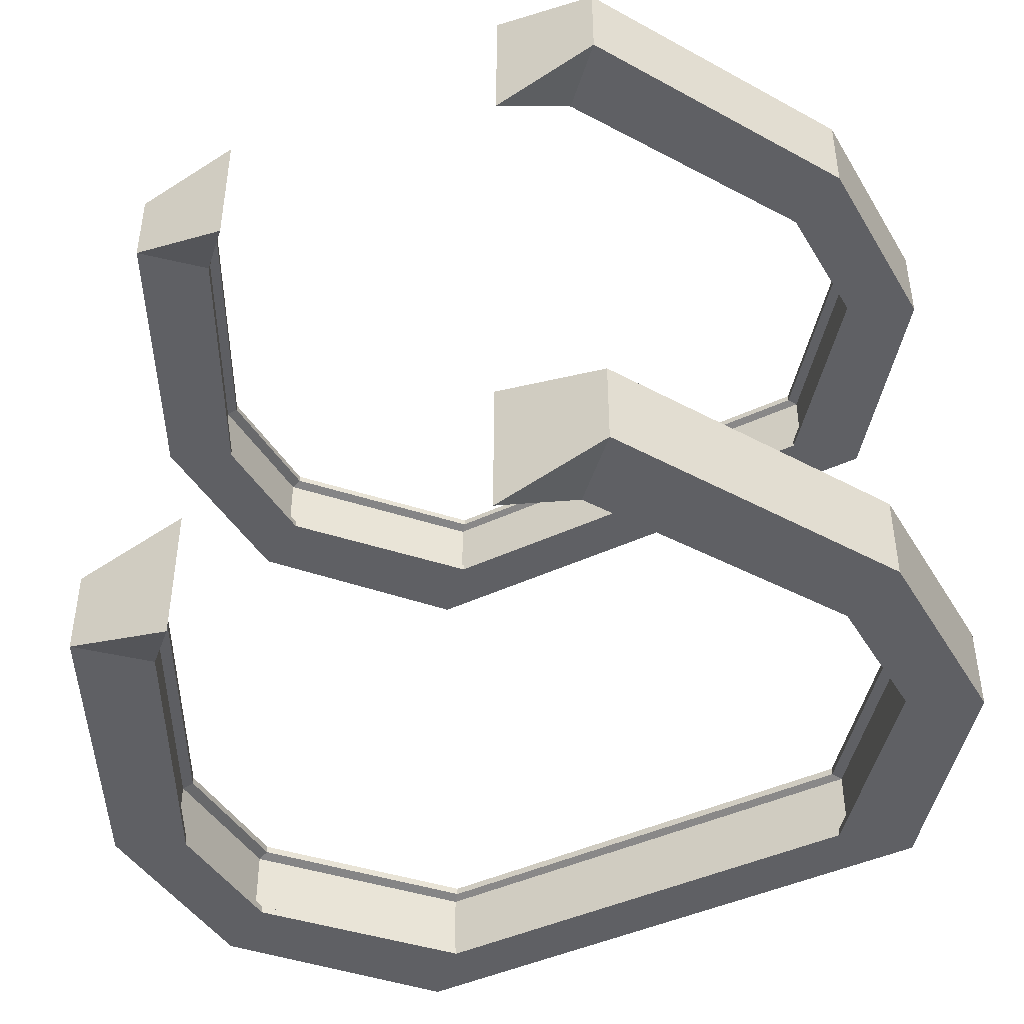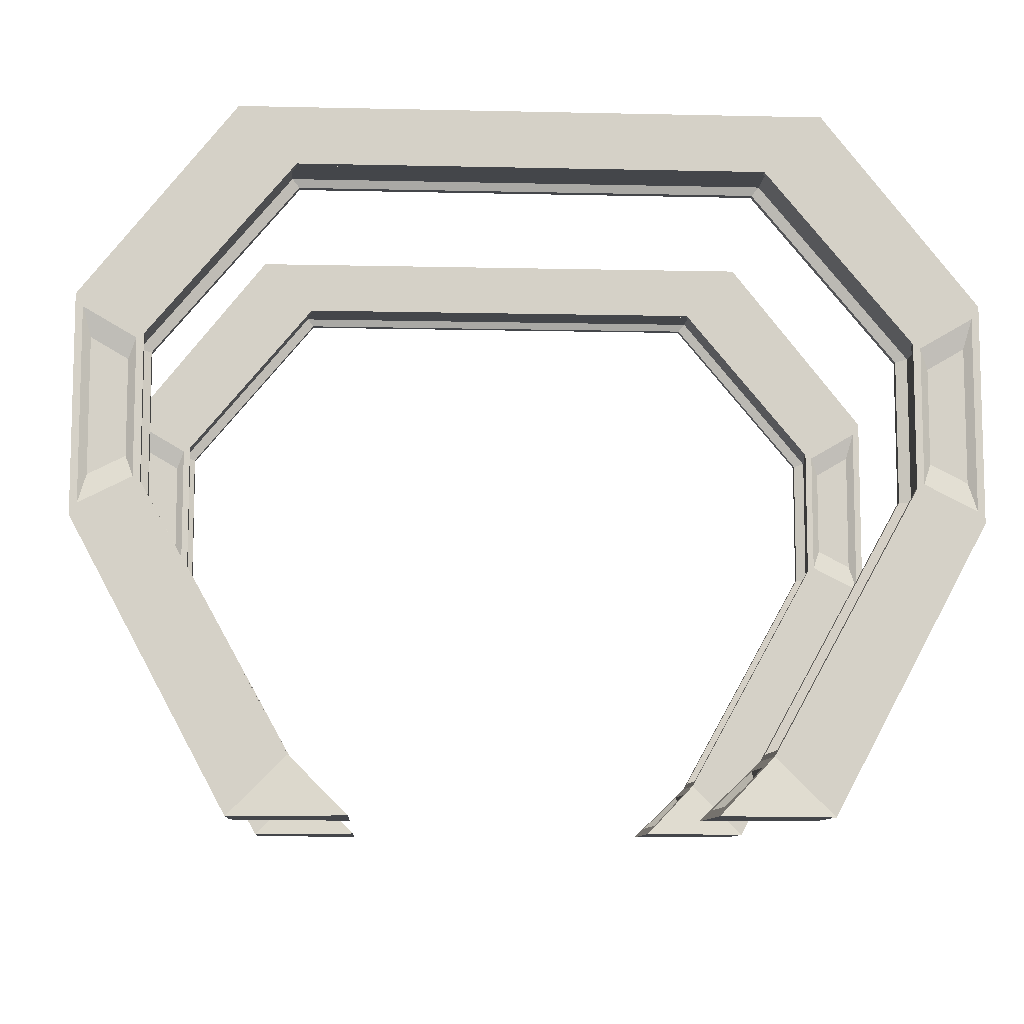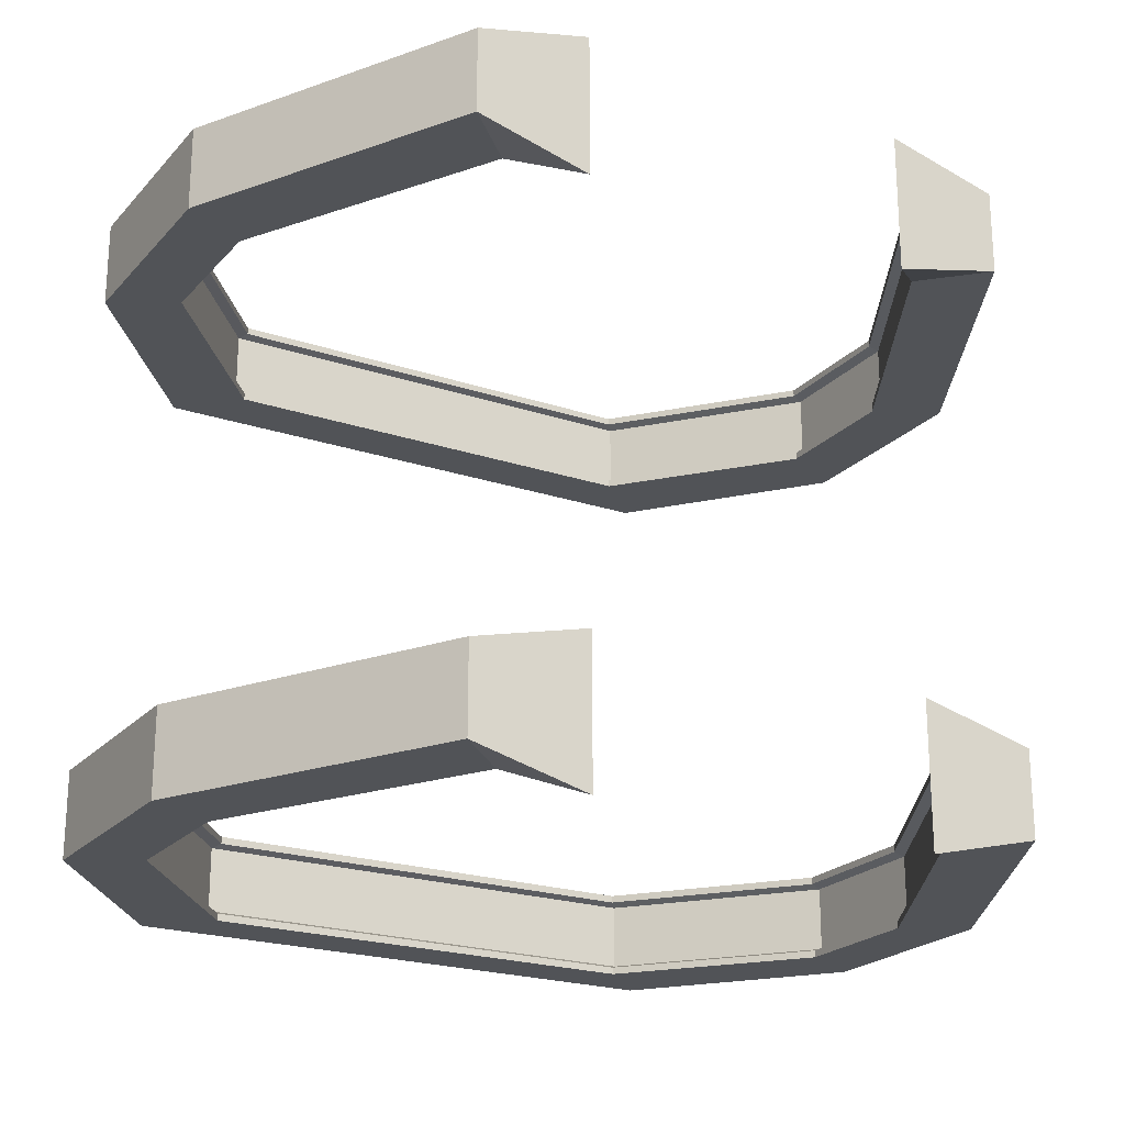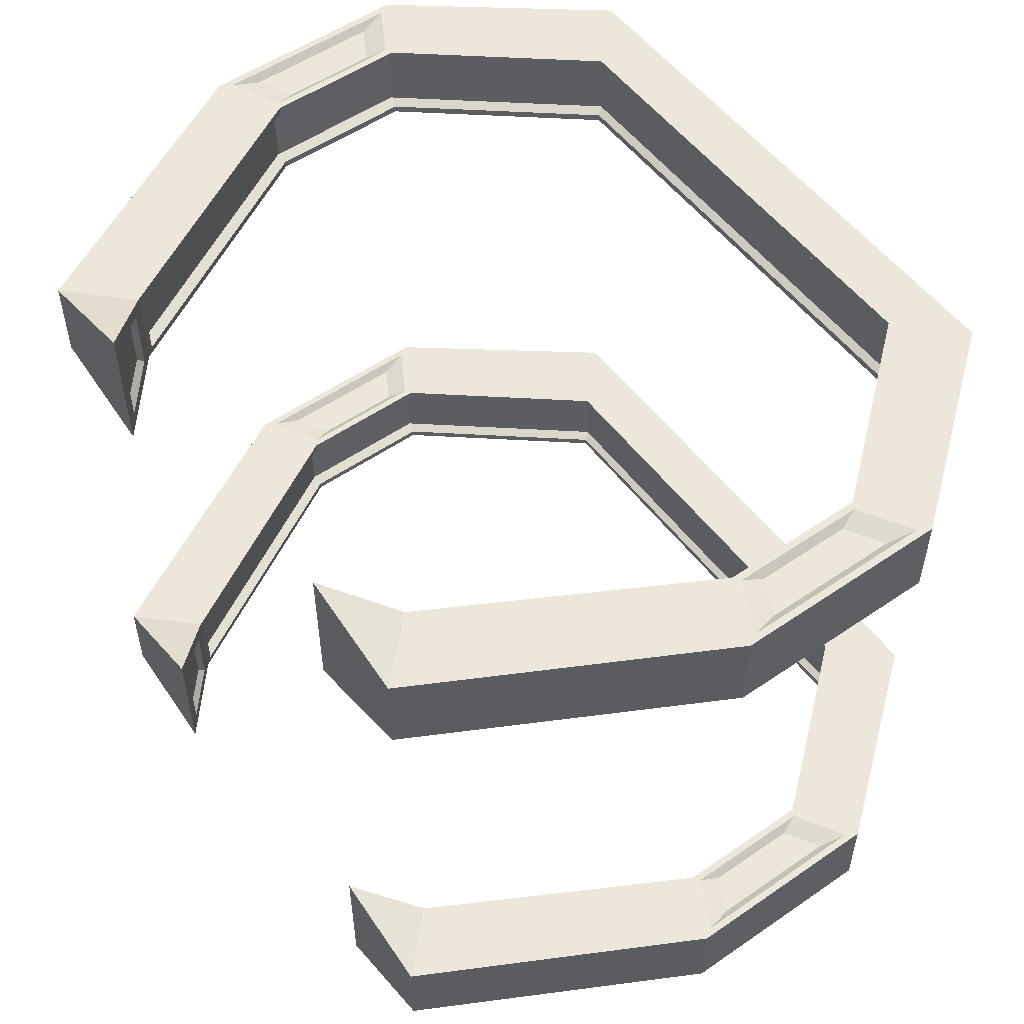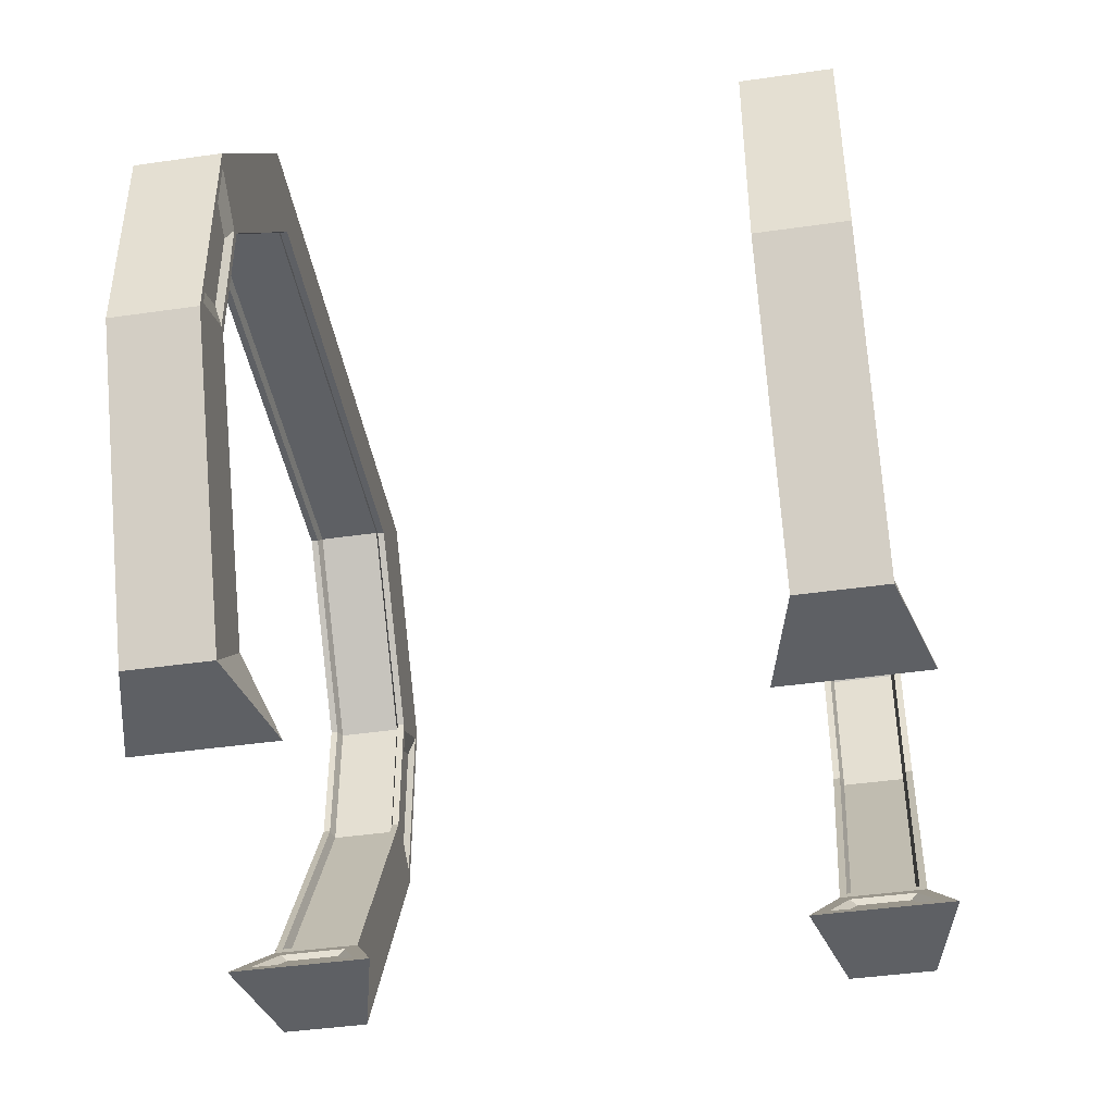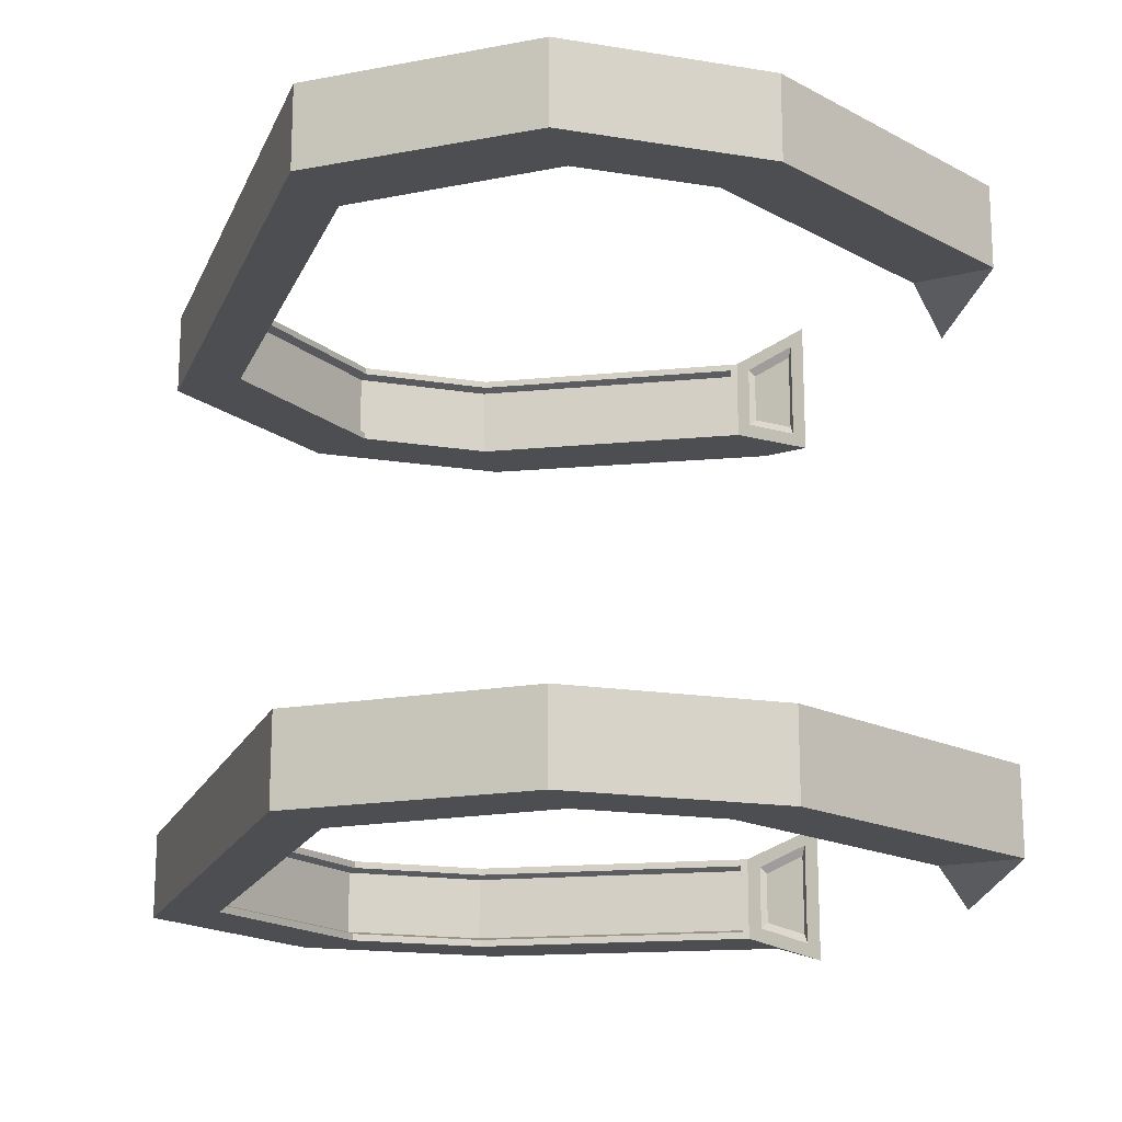
<metadata>
{"format":"obj","ext":"obj","renderer":"f3d","projection":"perspective","resolution":1024,"background":"white","views":[{"elev":-43.6,"azim":29.0,"up":"+Z"},{"elev":-9.5,"azim":-3.4,"up":"+Y"},{"elev":-22.2,"azim":-30.2,"up":"+Z"},{"elev":53.5,"azim":53.7,"up":"+Z"},{"elev":-42.9,"azim":-80.3,"up":"+Y"},{"elev":-17.0,"azim":-108.0,"up":"+Z"}]}
</metadata>
<code>
o pilars_Plane
v -1.3 0.9 -2
v -1.352 0.987 -2.02
v -1.352 1.316 -2.02
v -1.478 1.39 -2.02
v -1.478 0.9234 -2.02
v -1.53 1.534 -2
v -1.505 1.491 -2
v -1.505 0.8246 -2
v -1.325 1.386 -2
v -1.3 1.4 -2
v -1.325 0.9154 -2
v -1.53 0.784 -2
v -0.8 0 -2
v -1 -0.2 -2
v -0.8 2 -2.025
v -1 2.2 -2
v -0.8 -0 -2.3
v -0.8 2 -2.275
v -1.3 1.4 -2.3
v -1.3 0.9 -2.3
v -1 -0.2 -2.3
v -1 2.2 -2.3
v -1.53 1.534 -2.3
v -1.53 0.784 -2.3
v -0.6 -0.2 -1.9
v -0.6 -0.2 -2.4
v -0.7646 -0.03535 -2.035
v -0.7646 -0.03535 -2.265
v -0.6354 -0.1646 -1.967
v -0.6354 -0.1646 -2.333
v -0.7659 -0.06243 -2.058
v -0.7659 -0.06243 -2.242
v -0.6624 -0.1659 -2.004
v -0.6624 -0.1659 -2.296
v -1.3 0.9 -2.025
v -1.3 1.4 -2.025
v -1.3 0.9 -2.275
v -0.8121 0.02185 -2.275
v -0.8 2 -2.3
v -1.3 1.4 -2.275
v -0.8121 0.02185 -2.025
v -0.8 2 -2
v -0.824 2.028 -2.038
v -0.824 2.028 -2.263
v -1.339 1.41 -2.263
v -1.339 1.41 -2.038
v -1.339 0.8946 -2.038
v -1.339 0.8946 -2.263
v -0.8365 -0.009905 -2.263
v -0.8365 -0.009905 -2.038
v -1.3 0.9 0
v -1.352 0.987 -0.02
v -1.352 1.316 -0.02
v -1.478 1.39 -0.02
v -1.478 0.9234 -0.02
v -1.53 1.534 -0
v -1.505 1.491 -0
v -1.505 0.8246 0
v -1.325 1.386 -0
v -1.3 1.4 -0
v -1.325 0.9154 -0
v -1.53 0.784 0
v -0.8 0 0
v -1 -0.2 -0
v -0.8 2 -0.025
v -1 2.2 -0
v -0.8 -0 -0.3
v -0.8 2 -0.275
v -1.3 1.4 -0.3
v -1.3 0.9 -0.3
v -1 -0.2 -0.3
v -1 2.2 -0.3
v -1.53 1.534 -0.3
v -1.53 0.784 -0.3
v -0.6 -0.2 0.1
v -0.6 -0.2 -0.4
v -0.7646 -0.03535 -0.03477
v -0.7646 -0.03535 -0.2652
v -0.6354 -0.1646 0.0331
v -0.6354 -0.1646 -0.3331
v -0.7659 -0.06243 -0.05782
v -0.7659 -0.06243 -0.2422
v -0.6624 -0.1659 -0.003517
v -0.6624 -0.1659 -0.2965
v -1.3 0.9 -0.025
v -1.3 1.4 -0.025
v -1.3 0.9 -0.275
v -0.8121 0.02185 -0.275
v -0.8 2 -0.3
v -1.3 1.4 -0.275
v -0.8121 0.02185 -0.025
v -0.8 2 -0
v -0.824 2.028 -0.0375
v -0.824 2.028 -0.2625
v -1.339 1.41 -0.2625
v -1.339 1.41 -0.0375
v -1.339 0.8946 -0.0375
v -1.339 0.8946 -0.2625
v -0.8365 -0.009905 -0.2625
v -0.8365 -0.009905 -0.0375
v 1.3 0.9 -2
v 1.352 0.987 -2.02
v 1.352 1.316 -2.02
v 1.478 1.39 -2.02
v 1.478 0.9234 -2.02
v 1.53 1.534 -2
v 1.505 1.491 -2
v 1.505 0.8246 -2
v 1.325 1.386 -2
v 1.3 1.4 -2
v 1.325 0.9154 -2
v 1.53 0.784 -2
v 0.8 0 -2
v 1 -0.2 -2
v 0.8 2 -2.025
v 1 2.2 -2
v 0.8 -0 -2.3
v 0.8 2 -2.275
v 1.3 1.4 -2.3
v 1.3 0.9 -2.3
v 1 -0.2 -2.3
v 1 2.2 -2.3
v 1.53 1.534 -2.3
v 1.53 0.784 -2.3
v 0.6 -0.2 -1.9
v 0.6 -0.2 -2.4
v 0.7646 -0.03535 -2.035
v 0.7646 -0.03535 -2.265
v 0.6354 -0.1646 -1.967
v 0.6354 -0.1646 -2.333
v 0.7659 -0.06243 -2.058
v 0.7659 -0.06243 -2.242
v 0.6624 -0.1659 -2.004
v 0.6624 -0.1659 -2.296
v 1.3 0.9 -2.025
v 1.3 1.4 -2.025
v 1.3 0.9 -2.275
v 0.8121 0.02185 -2.275
v 0.8 2 -2.3
v 1.3 1.4 -2.275
v 0.8121 0.02185 -2.025
v 0.8 2 -2
v 0.824 2.028 -2.038
v 0.824 2.028 -2.263
v 1.339 1.41 -2.263
v 1.339 1.41 -2.038
v 1.339 0.8946 -2.038
v 1.339 0.8946 -2.263
v 0.8365 -0.009905 -2.263
v 0.8365 -0.009905 -2.038
v 0 2.2 -2
v 0 2 -2.3
v 0 2.2 -2.3
v 0 2 -2
v 0 2 -2.275
v 0 2 -2.025
v 0 2.028 -2.263
v 0 2.028 -2.038
v 1.3 0.9 0
v 1.352 0.987 -0.02
v 1.352 1.316 -0.02
v 1.478 1.39 -0.02
v 1.478 0.9234 -0.02
v 1.53 1.534 -0
v 1.505 1.491 -0
v 1.505 0.8246 0
v 1.325 1.386 -0
v 1.3 1.4 -0
v 1.325 0.9154 -0
v 1.53 0.784 0
v 0.8 0 0
v 1 -0.2 -0
v 0.8 2 -0.025
v 1 2.2 -0
v 0.8 -0 -0.3
v 0.8 2 -0.275
v 1.3 1.4 -0.3
v 1.3 0.9 -0.3
v 1 -0.2 -0.3
v 1 2.2 -0.3
v 1.53 1.534 -0.3
v 1.53 0.784 -0.3
v 0.6 -0.2 0.1
v 0.6 -0.2 -0.4
v 0.7646 -0.03535 -0.03477
v 0.7646 -0.03535 -0.2652
v 0.6354 -0.1646 0.0331
v 0.6354 -0.1646 -0.3331
v 0.7659 -0.06243 -0.05782
v 0.7659 -0.06243 -0.2422
v 0.6624 -0.1659 -0.003517
v 0.6624 -0.1659 -0.2965
v 1.3 0.9 -0.025
v 1.3 1.4 -0.025
v 1.3 0.9 -0.275
v 0.8121 0.02185 -0.275
v 0.8 2 -0.3
v 1.3 1.4 -0.275
v 0.8121 0.02185 -0.025
v 0.8 2 -0
v 0.824 2.028 -0.0375
v 0.824 2.028 -0.2625
v 1.339 1.41 -0.2625
v 1.339 1.41 -0.0375
v 1.339 0.8946 -0.0375
v 1.339 0.8946 -0.2625
v 0.8365 -0.009905 -0.2625
v 0.8365 -0.009905 -0.0375
v 0 2.2 -0
v 0 2 -0.3
v 0 2.2 -0.3
v 0 2 -0
v 0 2 -0.275
v 0 2 -0.025
v 0 2.028 -0.2625
v 0 2.028 -0.0375
f 6 12 8 7
f 11 8 12 1
f 3 4 5 2
f 7 9 10 6
f 8 11 2 5
f 9 7 4 3
f 11 9 3 2
f 7 8 5 4
f 9 11 1 10
f 30 28 32 34
f 19 20 24 23
f 39 19 23 22
f 151 153 22 16
f 20 17 21 24
f 35 41 50 47
f 27 29 33 31
f 21 26 25 14
f 13 14 25
f 17 26 21
f 6 16 22 23
f 12 6 23 24
f 42 16 6 10
f 1 12 14 13
f 14 12 24 21
f 27 28 17 13
f 30 29 25 26
f 28 30 26 17
f 29 27 13 25
f 32 31 33 34
f 29 30 34 33
f 28 27 31 32
f 40 18 44 45
f 35 36 10 1
f 37 38 17 20
f 18 40 19 39
f 40 37 20 19
f 38 41 13 17
f 41 35 1 13
f 36 15 42 10
f 155 18 39 152
f 43 46 45 44
f 47 50 49 48
f 46 47 48 45
f 37 40 45 48
f 38 37 48 49
f 156 15 43 158
f 15 36 46 43
f 36 35 47 46
f 41 38 49 50
f 44 157 158 43
f 15 156 154 42
f 18 155 157 44
f 42 154 151 16
f 22 153 152 39
f 56 62 58 57
f 61 58 62 51
f 53 54 55 52
f 57 59 60 56
f 58 61 52 55
f 59 57 54 53
f 61 59 53 52
f 57 58 55 54
f 59 61 51 60
f 80 78 82 84
f 69 70 74 73
f 89 69 73 72
f 209 211 72 66
f 70 67 71 74
f 85 91 100 97
f 77 79 83 81
f 71 76 75 64
f 63 64 75
f 67 76 71
f 56 66 72 73
f 62 56 73 74
f 92 66 56 60
f 51 62 64 63
f 64 62 74 71
f 77 78 67 63
f 80 79 75 76
f 78 80 76 67
f 79 77 63 75
f 82 81 83 84
f 79 80 84 83
f 78 77 81 82
f 90 68 94 95
f 85 86 60 51
f 87 88 67 70
f 68 90 69 89
f 90 87 70 69
f 88 91 63 67
f 91 85 51 63
f 86 65 92 60
f 213 68 89 210
f 93 96 95 94
f 97 100 99 98
f 96 97 98 95
f 87 90 95 98
f 88 87 98 99
f 214 65 93 216
f 65 86 96 93
f 86 85 97 96
f 91 88 99 100
f 94 215 216 93
f 65 214 212 92
f 68 213 215 94
f 92 212 209 66
f 72 211 210 89
f 106 107 108 112
f 111 101 112 108
f 103 102 105 104
f 107 106 110 109
f 108 105 102 111
f 109 103 104 107
f 111 102 103 109
f 107 104 105 108
f 109 110 101 111
f 130 134 132 128
f 119 123 124 120
f 139 122 123 119
f 151 116 122 153
f 120 124 121 117
f 135 147 150 141
f 127 131 133 129
f 121 114 125 126
f 113 125 114
f 117 121 126
f 106 123 122 116
f 112 124 123 106
f 142 110 106 116
f 101 113 114 112
f 114 121 124 112
f 127 113 117 128
f 130 126 125 129
f 128 117 126 130
f 129 125 113 127
f 132 134 133 131
f 129 133 134 130
f 128 132 131 127
f 140 145 144 118
f 135 101 110 136
f 137 120 117 138
f 118 139 119 140
f 140 119 120 137
f 138 117 113 141
f 141 113 101 135
f 136 110 142 115
f 155 152 139 118
f 143 144 145 146
f 147 148 149 150
f 146 145 148 147
f 137 148 145 140
f 138 149 148 137
f 156 158 143 115
f 115 143 146 136
f 136 146 147 135
f 141 150 149 138
f 144 143 158 157
f 115 142 154 156
f 118 144 157 155
f 142 116 151 154
f 122 139 152 153
f 164 165 166 170
f 169 159 170 166
f 161 160 163 162
f 165 164 168 167
f 166 163 160 169
f 167 161 162 165
f 169 160 161 167
f 165 162 163 166
f 167 168 159 169
f 188 192 190 186
f 177 181 182 178
f 197 180 181 177
f 209 174 180 211
f 178 182 179 175
f 193 205 208 199
f 185 189 191 187
f 179 172 183 184
f 171 183 172
f 175 179 184
f 164 181 180 174
f 170 182 181 164
f 200 168 164 174
f 159 171 172 170
f 172 179 182 170
f 185 171 175 186
f 188 184 183 187
f 186 175 184 188
f 187 183 171 185
f 190 192 191 189
f 187 191 192 188
f 186 190 189 185
f 198 203 202 176
f 193 159 168 194
f 195 178 175 196
f 176 197 177 198
f 198 177 178 195
f 196 175 171 199
f 199 171 159 193
f 194 168 200 173
f 213 210 197 176
f 201 202 203 204
f 205 206 207 208
f 204 203 206 205
f 195 206 203 198
f 196 207 206 195
f 214 216 201 173
f 173 201 204 194
f 194 204 205 193
f 199 208 207 196
f 202 201 216 215
f 173 200 212 214
f 176 202 215 213
f 200 174 209 212
f 180 197 210 211

</code>
